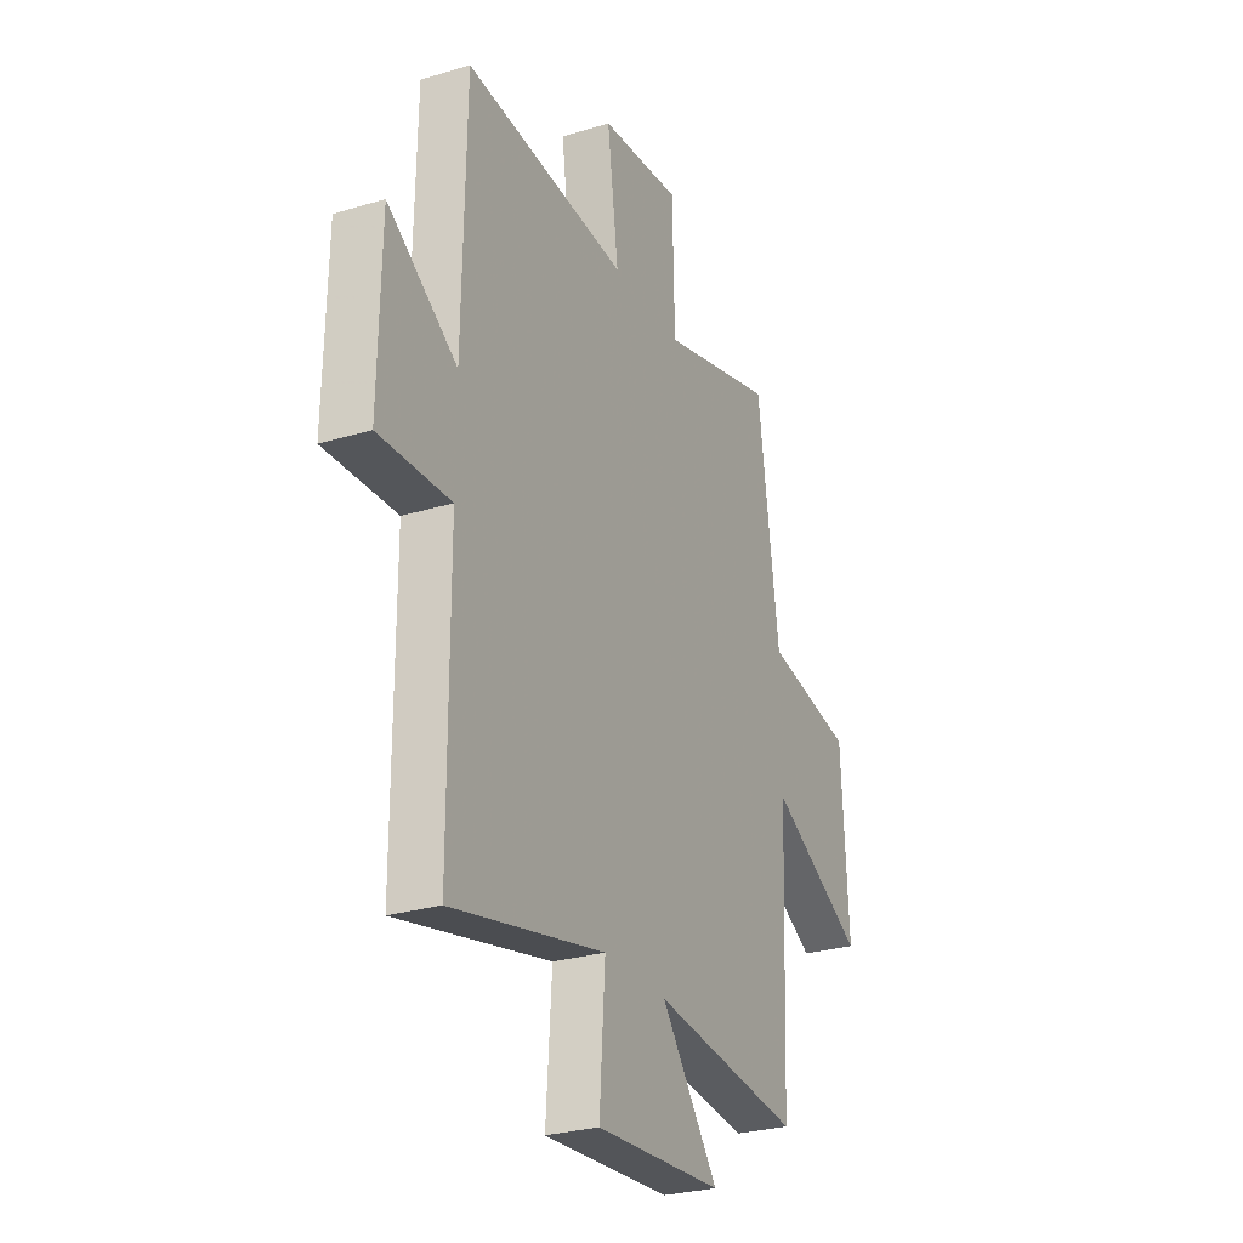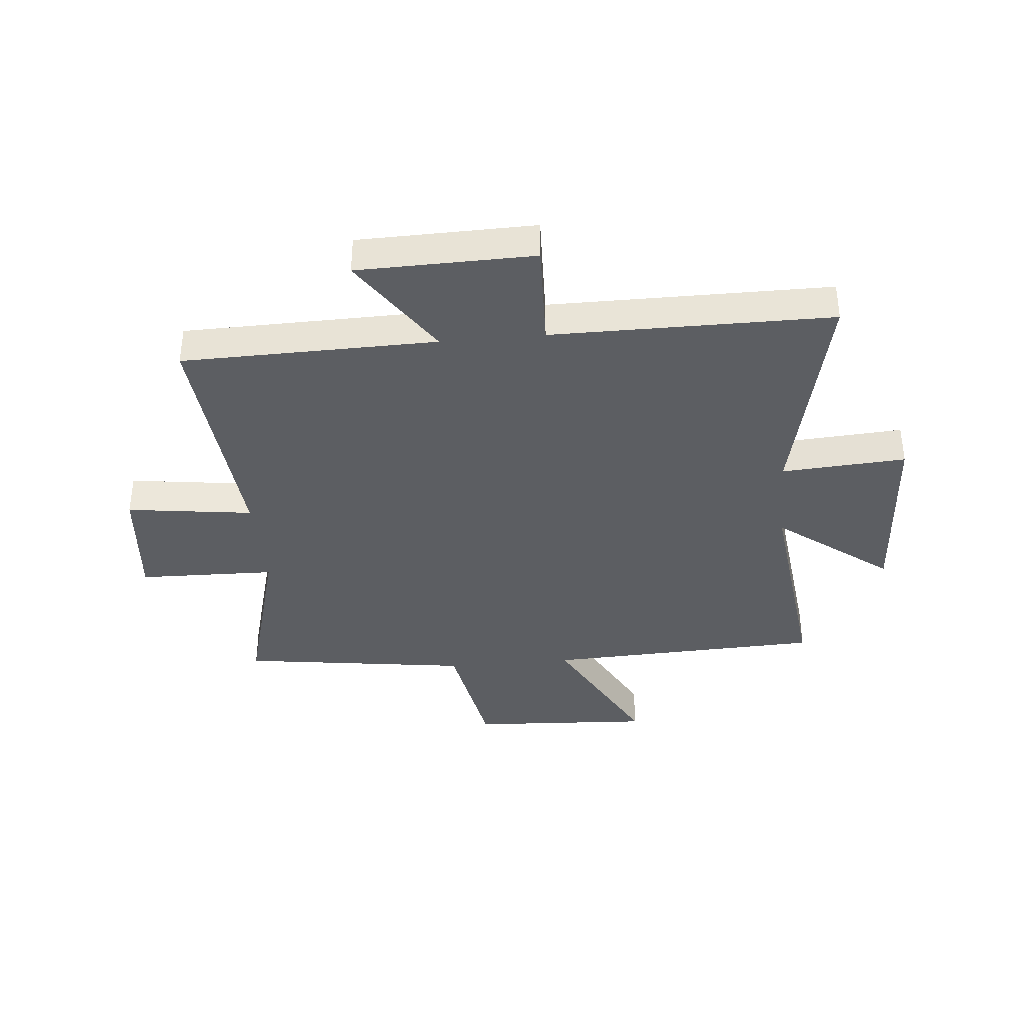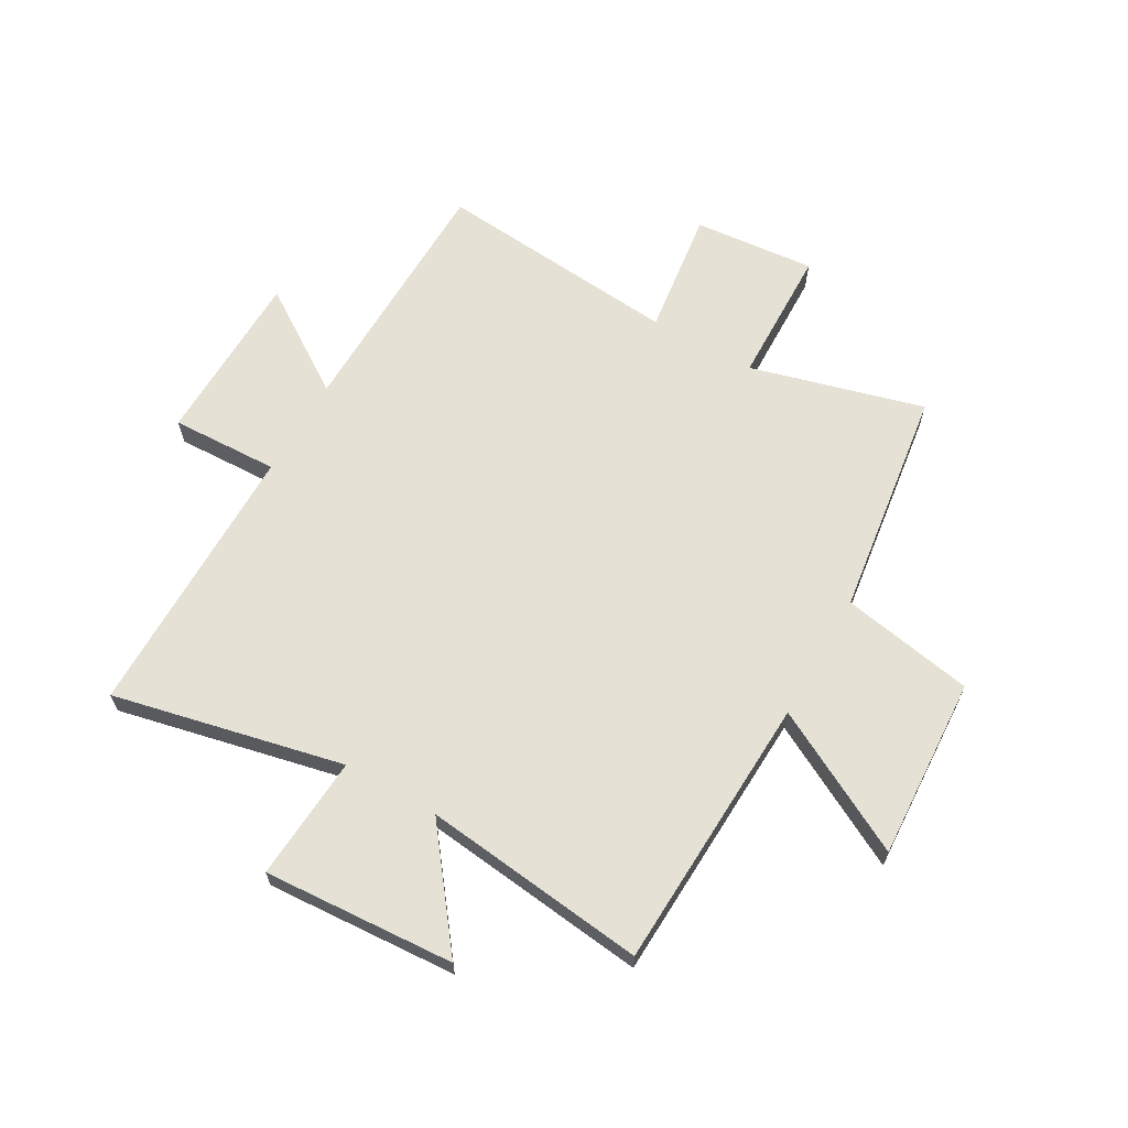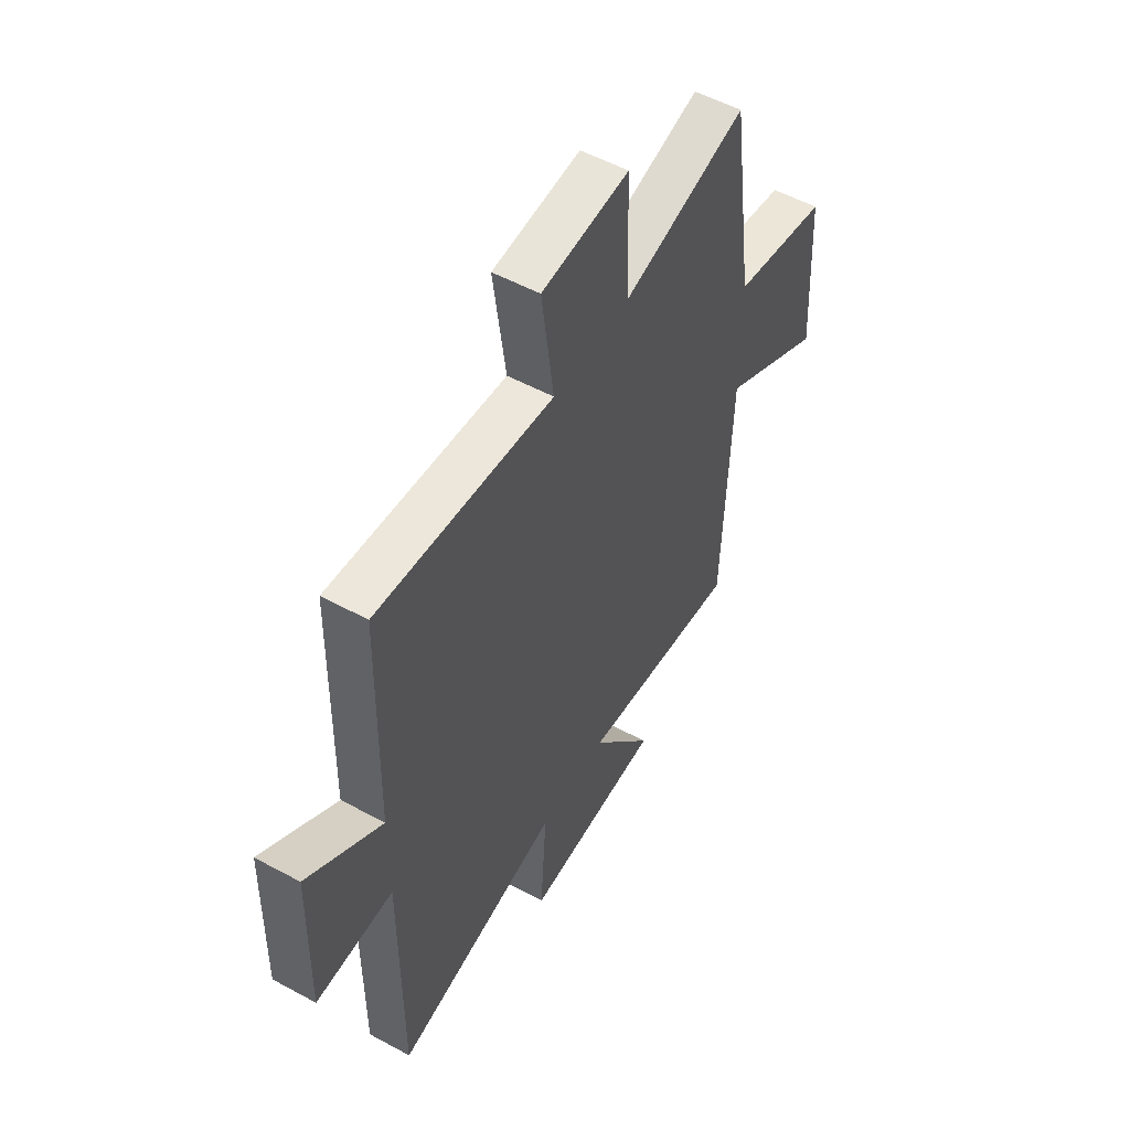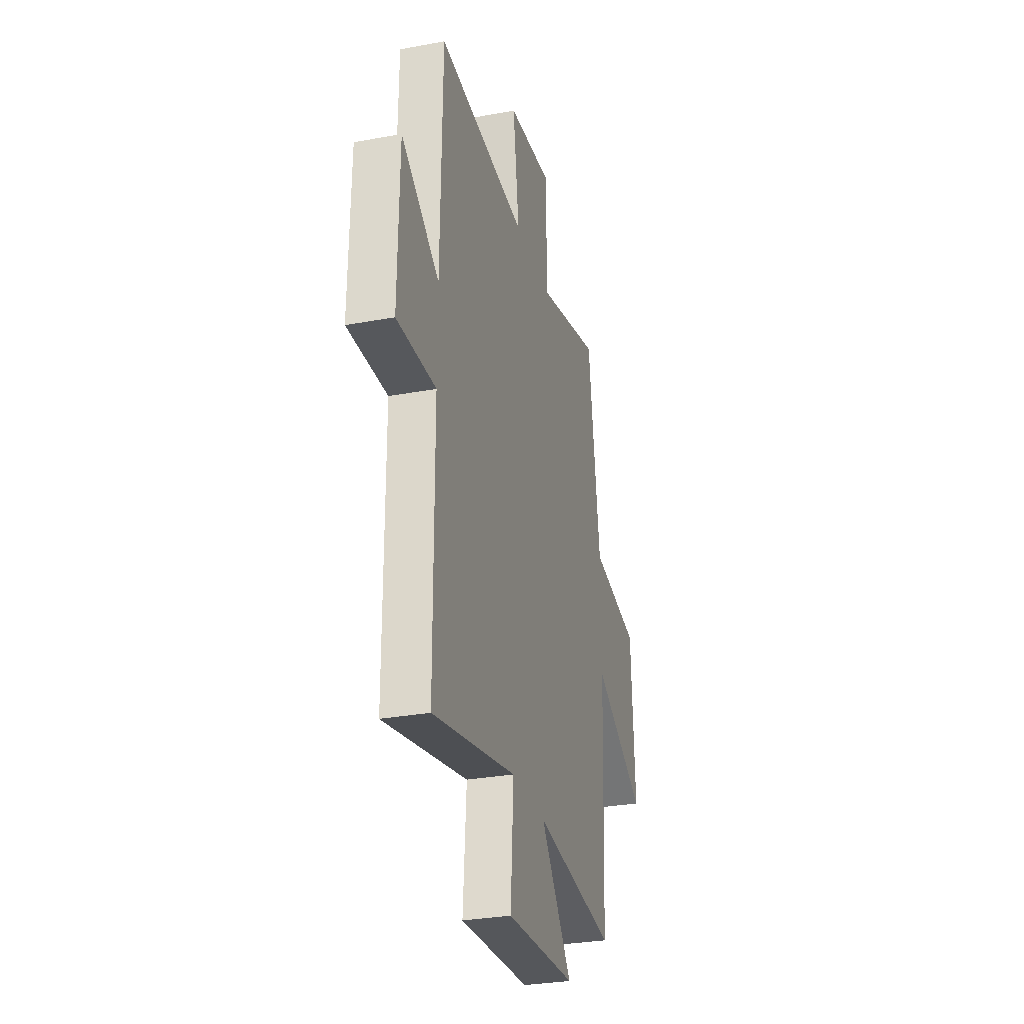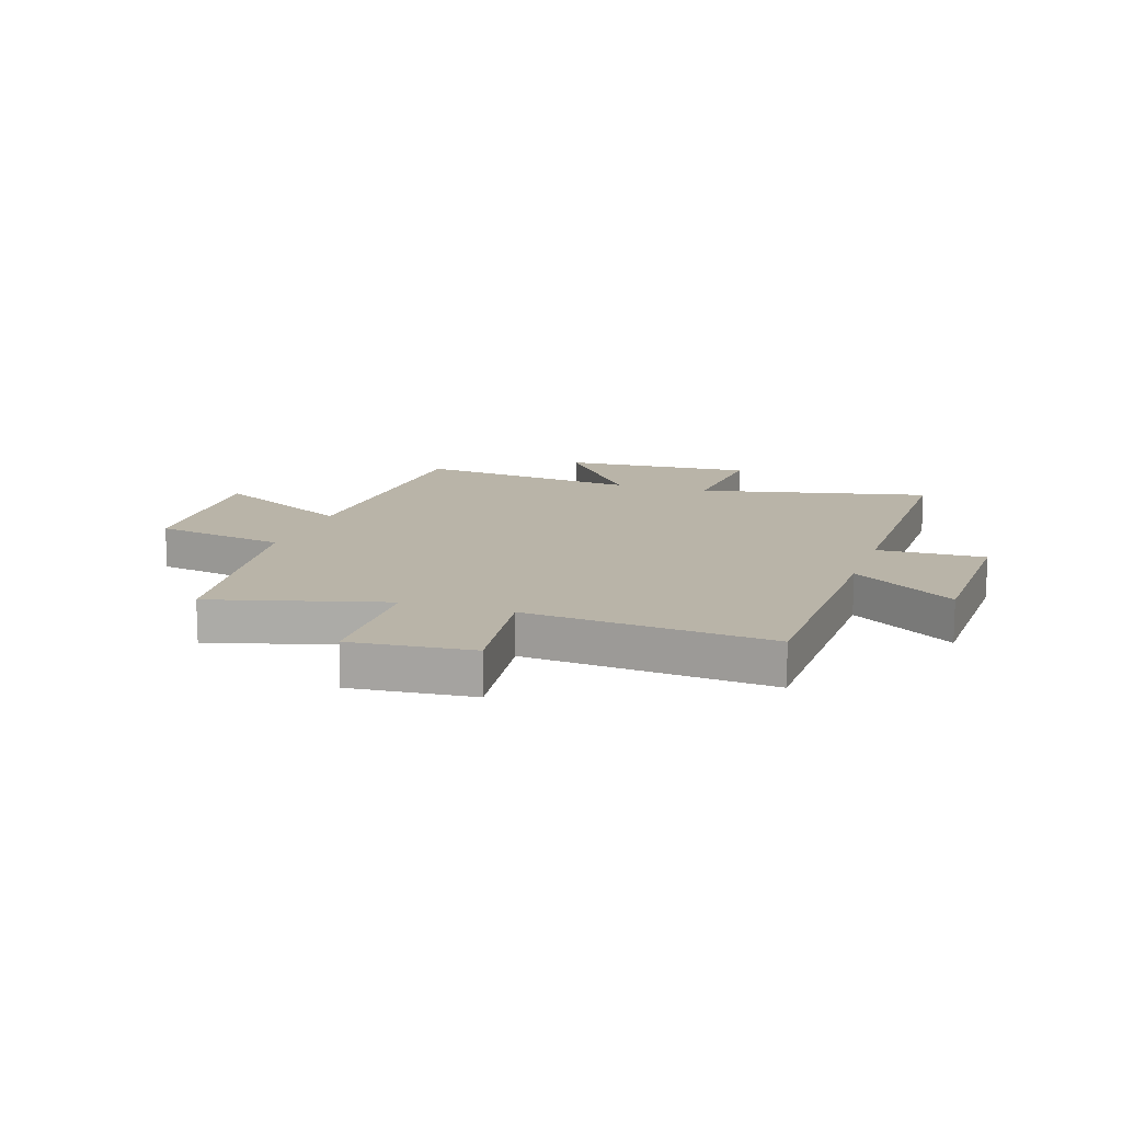
<metadata>
{"format":"obj","ext":"obj","renderer":"f3d","projection":"perspective","resolution":1024,"background":"white","views":[{"elev":-27.6,"azim":114.9,"up":"+Z"},{"elev":-37.5,"azim":95.3,"up":"+Y"},{"elev":64.7,"azim":-150.2,"up":"+Y"},{"elev":53.5,"azim":120.1,"up":"+Z"},{"elev":-30.2,"azim":105.1,"up":"+Z"},{"elev":13.2,"azim":18.4,"up":"+Y"}]}
</metadata>
<code>
v 0.499 0.07 -0.591
v 0.09 0.07 -0.5
v 0.105 0.07 -0.721
v -0.235 0.07 -0.699
v -0.082 0.07 -0.5
v -0.48 0.07 -0.546
v -0.5 0.07 -0.055
v -0.754 0.07 -0.19
v -0.736 0.07 0.134
v -0.5 0.07 0.177
v -0.443 0.07 0.584
v -0.135 0.07 0.5
v -0.129 0.07 0.744
v 0.087 0.07 0.724
v 0.057 0.07 0.5
v 0.492 0.07 0.538
v 0.5 0.07 0.087
v 0.685 0.07 0.21
v 0.691 0.07 -0.102
v 0.5 0.07 -0.095
v 0.499 0 -0.591
v 0.09 0 -0.5
v 0.105 0 -0.721
v -0.235 0 -0.699
v -0.082 0 -0.5
v -0.48 0 -0.546
v -0.5 0 -0.055
v -0.754 0 -0.19
v -0.736 0 0.134
v -0.5 0 0.177
v -0.443 0 0.584
v -0.135 0 0.5
v -0.129 0 0.744
v 0.087 0 0.724
v 0.057 0 0.5
v 0.492 0 0.538
v 0.5 0 0.087
v 0.685 0 0.21
v 0.691 0 -0.102
v 0.5 0 -0.095
f 17 18 19 20
f 20 1 2
f 17 20 2
f 16 17 2
f 15 16 2
f 12 13 14 15
f 12 15 2
f 12 2 3
f 11 12 3
f 10 11 3
f 7 8 9 10
f 5 6 7 10
f 5 10 3
f 3 4 5
f 40 39 38 37
f 22 21 40
f 22 40 37
f 22 37 36
f 22 36 35
f 35 34 33 32
f 22 35 32
f 23 22 32
f 23 32 31
f 23 31 30
f 30 29 28 27
f 30 27 26 25
f 23 30 25
f 25 24 23
f 1 21 22 2
f 2 22 23 3
f 3 23 24 4
f 4 24 25 5
f 5 25 26 6
f 6 26 27 7
f 7 27 28 8
f 8 28 29 9
f 9 29 30 10
f 10 30 31 11
f 11 31 32 12
f 12 32 33 13
f 13 33 34 14
f 14 34 35 15
f 15 35 36 16
f 16 36 37 17
f 17 37 38 18
f 18 38 39 19
f 19 39 40 20
f 20 40 21 1

</code>
